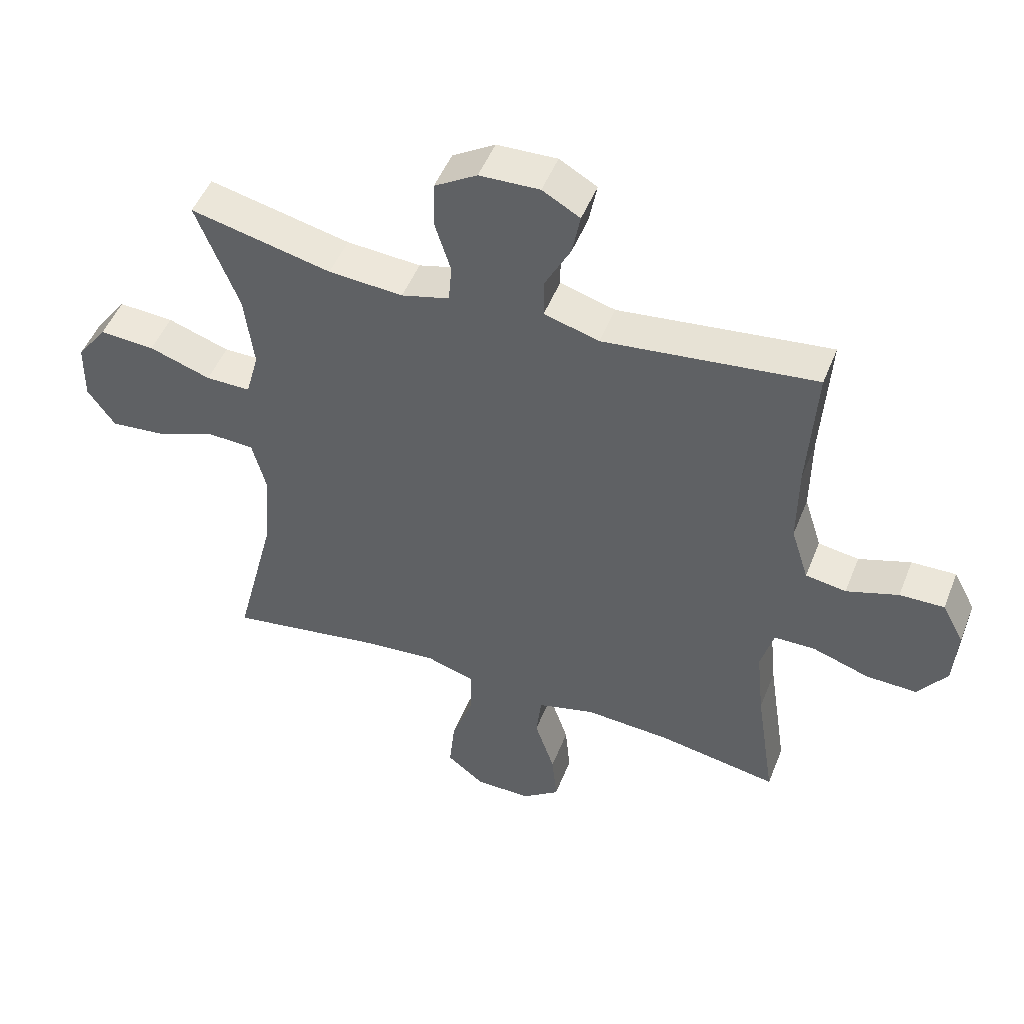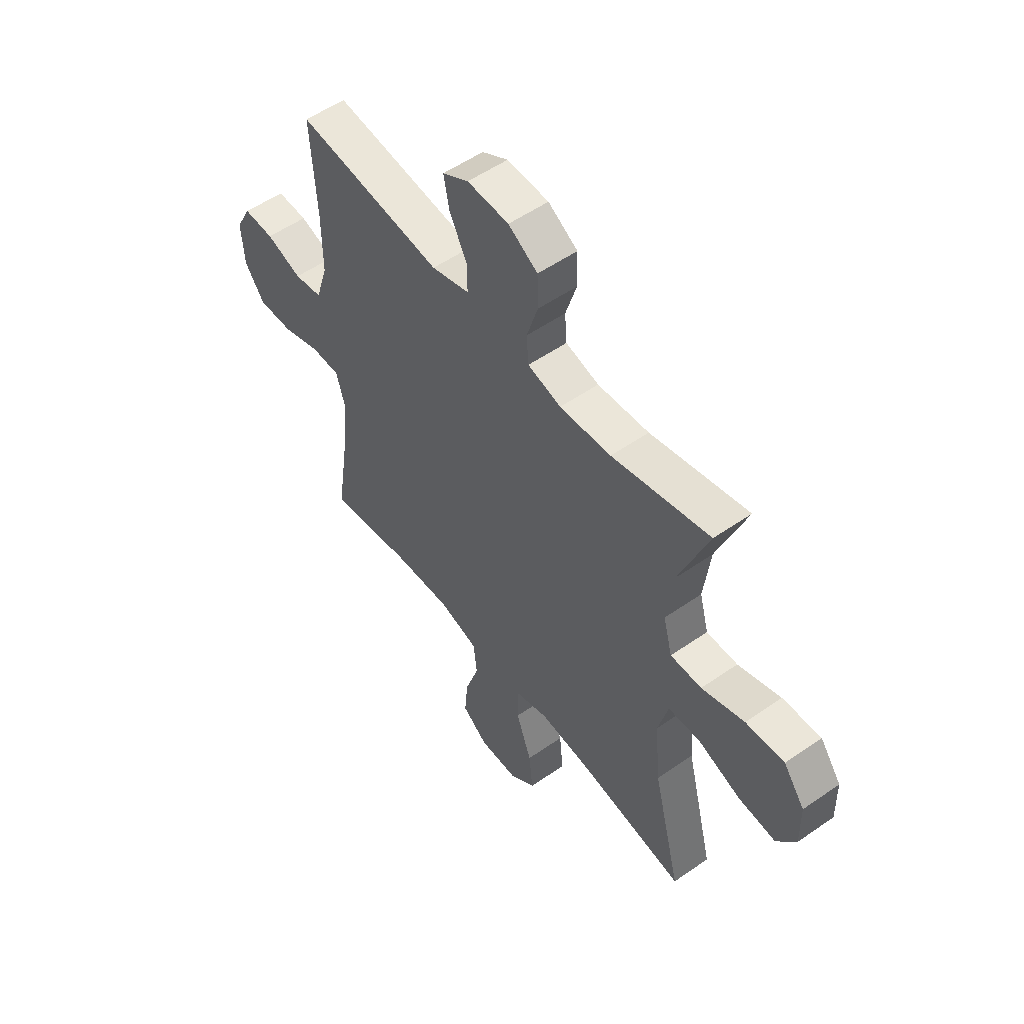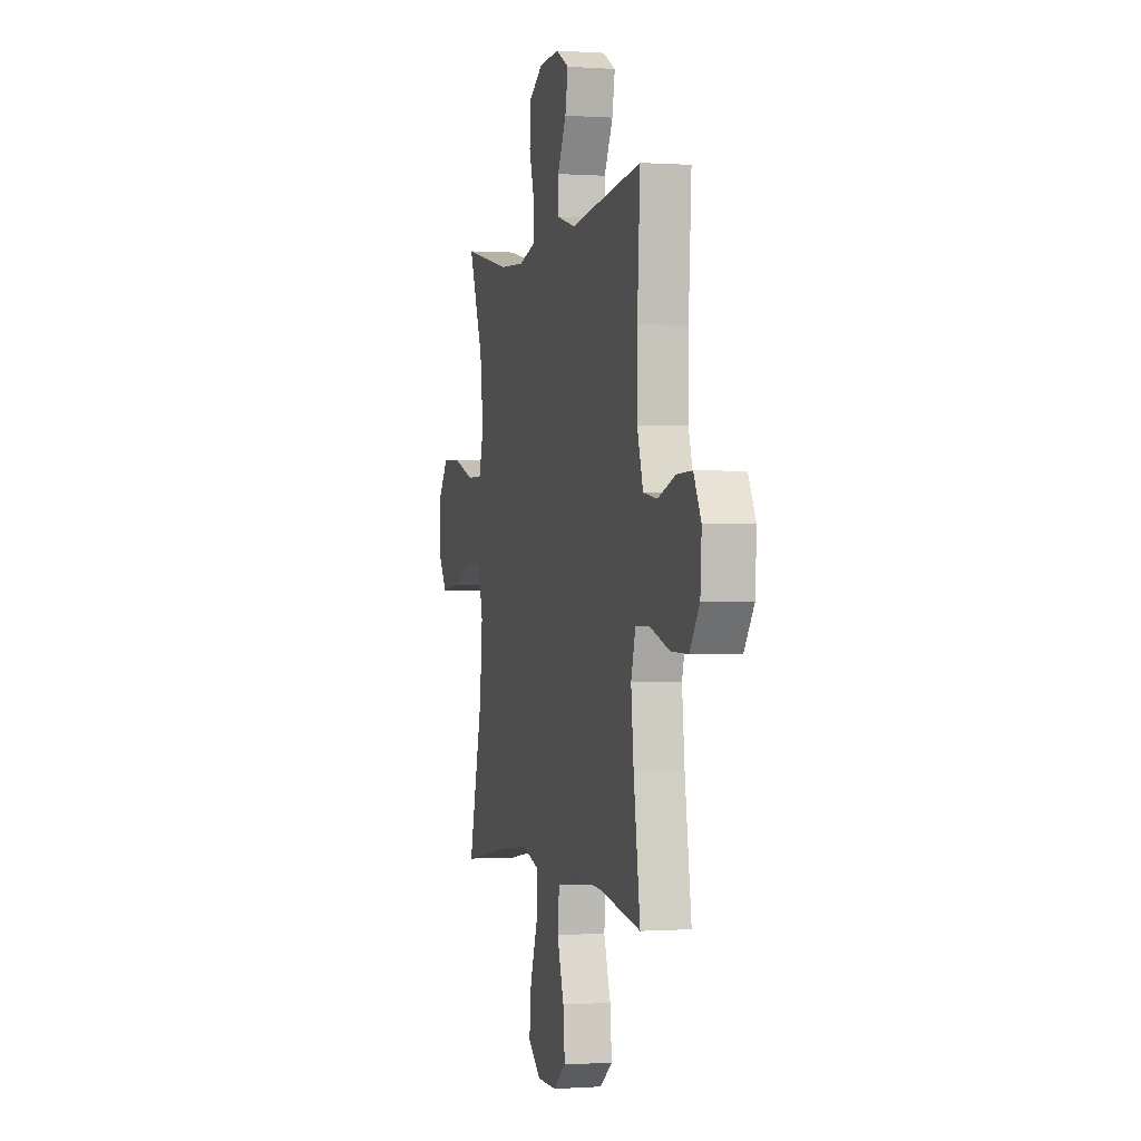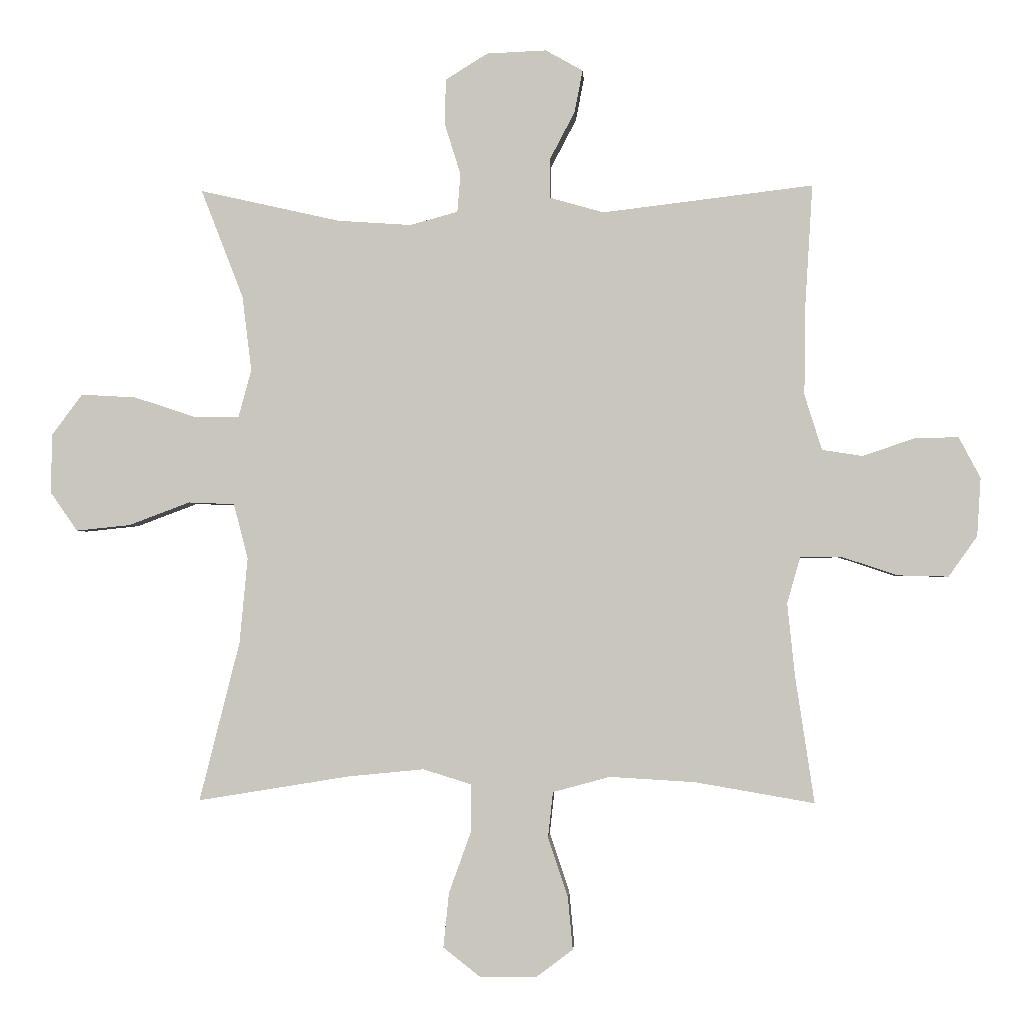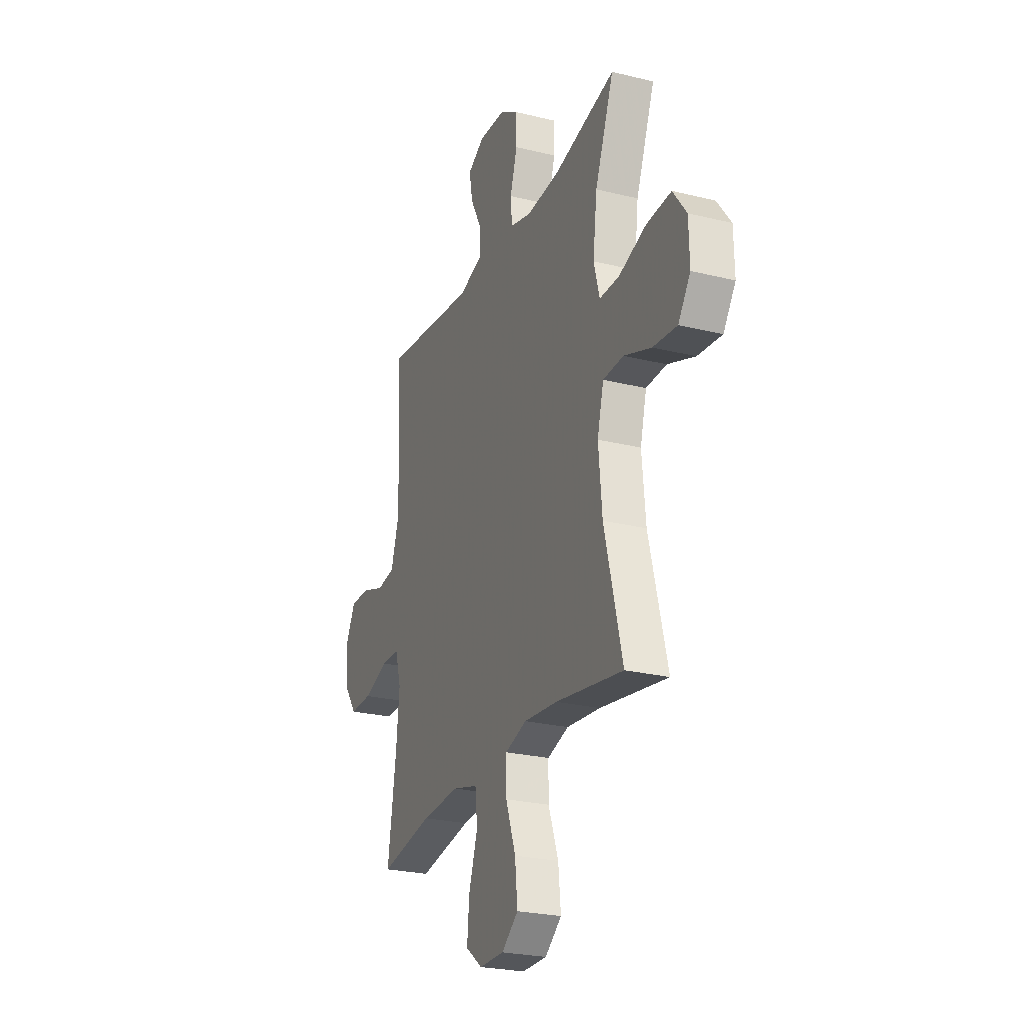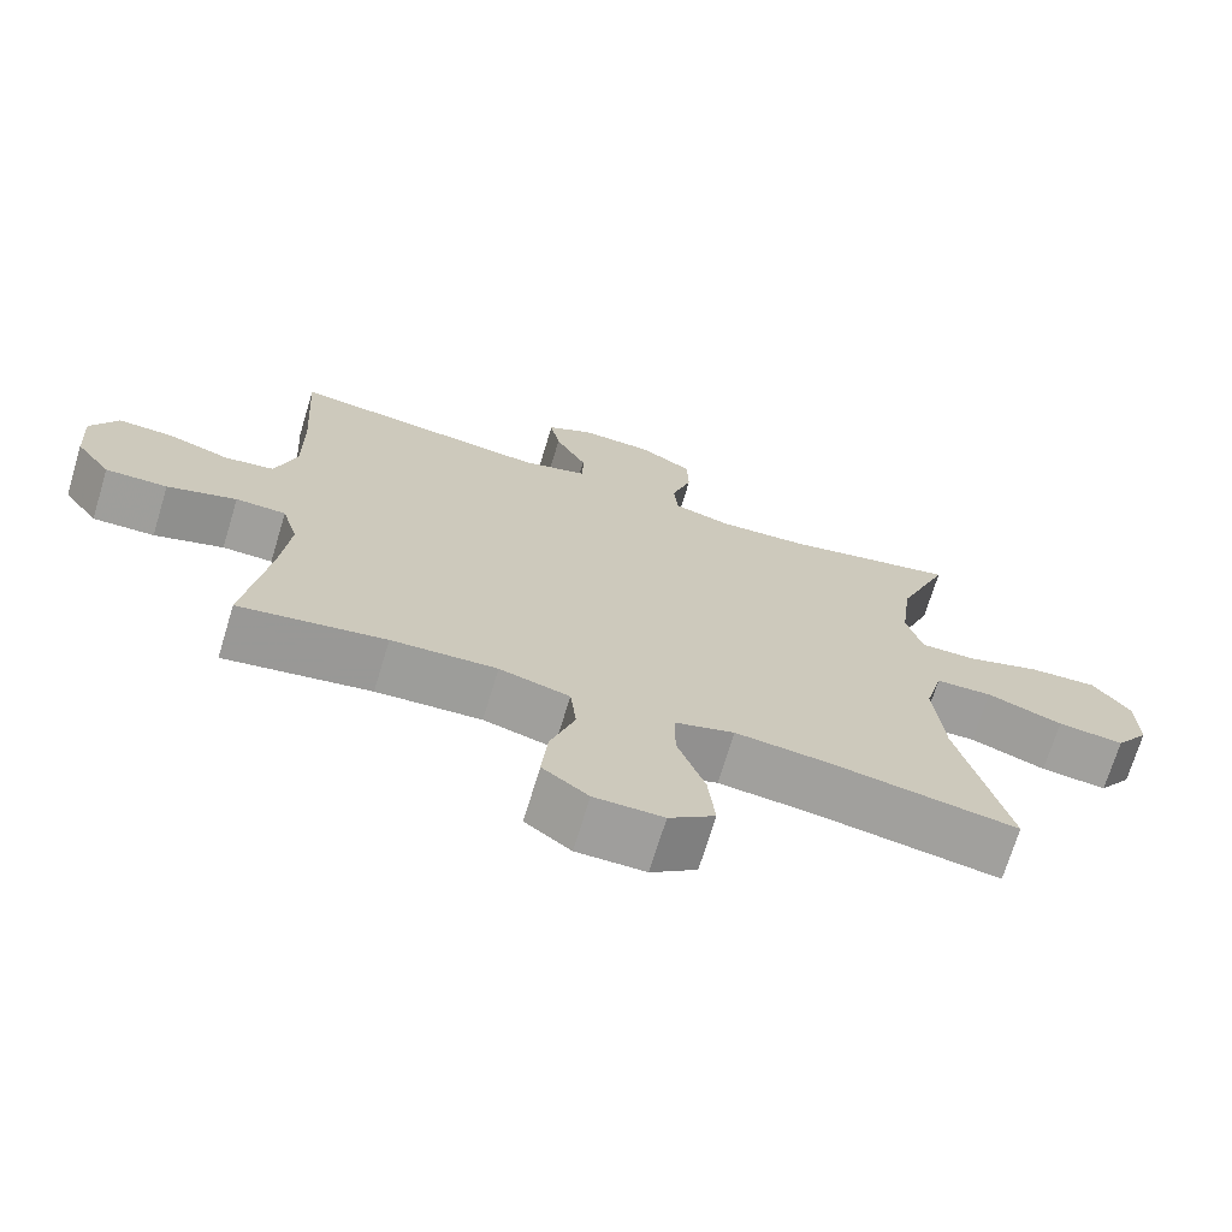
<metadata>
{"format":"obj","ext":"obj","renderer":"f3d","projection":"perspective","resolution":1024,"background":"white","views":[{"elev":49.3,"azim":-158.8,"up":"+Z"},{"elev":53.9,"azim":53.4,"up":"+Z"},{"elev":-0.3,"azim":-104.7,"up":"+Z"},{"elev":-1.8,"azim":-176.7,"up":"+Z"},{"elev":-25.2,"azim":68.3,"up":"+Z"},{"elev":-71.0,"azim":-16.9,"up":"+Z"}]}
</metadata>
<code>
v 0.5 0.07 -0.5
v 0.255 0.07 -0.46
v 0.133 0.07 -0.448
v 0.055 0.07 -0.472
v 0.055 0.07 -0.548
v 0.091 0.07 -0.648
v 0.1 0.07 -0.736
v 0.04 0.07 -0.783
v -0.05 0.07 -0.783
v -0.11 0.07 -0.738
v -0.102 0.07 -0.653
v -0.07 0.07 -0.557
v -0.078 0.07 -0.484
v -0.17 0.07 -0.459
v -0.308 0.07 -0.467
v -0.5 0.07 -0.5
v -0.469 0.07 -0.294
v -0.457 0.07 -0.178
v -0.478 0.07 -0.104
v -0.544 0.07 -0.103
v -0.635 0.07 -0.133
v -0.716 0.07 -0.135
v -0.762 0.07 -0.07
v -0.768 0.07 0.024
v -0.733 0.07 0.09
v -0.662 0.07 0.088
v -0.579 0.07 0.06
v -0.514 0.07 0.07
v -0.486 0.07 0.159
v -0.487 0.07 0.291
v -0.5 0.07 0.5
v -0.161 0.07 0.459
v -0.073 0.07 0.484
v -0.073 0.07 0.546
v -0.114 0.07 0.624
v -0.127 0.07 0.692
v -0.067 0.07 0.726
v 0.029 0.07 0.722
v 0.097 0.07 0.68
v 0.099 0.07 0.607
v 0.073 0.07 0.524
v 0.078 0.07 0.462
v 0.155 0.07 0.441
v 0.274 0.07 0.449
v 0.5 0.07 0.5
v 0.432 0.07 0.325
v 0.417 0.07 0.204
v 0.438 0.07 0.127
v 0.51 0.07 0.127
v 0.609 0.07 0.16
v 0.698 0.07 0.165
v 0.747 0.07 0.099
v 0.749 0.07 0.004
v 0.705 0.07 -0.059
v 0.618 0.07 -0.05
v 0.519 0.07 -0.013
v 0.445 0.07 -0.016
v 0.422 0.07 -0.105
v 0.435 0.07 -0.243
v 0.5 0 -0.5
v 0.255 0 -0.46
v 0.133 0 -0.448
v 0.055 0 -0.472
v 0.055 0 -0.548
v 0.091 0 -0.648
v 0.1 0 -0.736
v 0.04 0 -0.783
v -0.05 0 -0.783
v -0.11 0 -0.738
v -0.102 0 -0.653
v -0.07 0 -0.557
v -0.078 0 -0.484
v -0.17 0 -0.459
v -0.308 0 -0.467
v -0.5 0 -0.5
v -0.469 0 -0.294
v -0.457 0 -0.178
v -0.478 0 -0.104
v -0.544 0 -0.103
v -0.635 0 -0.133
v -0.716 0 -0.135
v -0.762 0 -0.07
v -0.768 0 0.024
v -0.733 0 0.09
v -0.662 0 0.088
v -0.579 0 0.06
v -0.514 0 0.07
v -0.486 0 0.159
v -0.487 0 0.291
v -0.5 0 0.5
v -0.161 0 0.459
v -0.073 0 0.484
v -0.073 0 0.546
v -0.114 0 0.624
v -0.127 0 0.692
v -0.067 0 0.726
v 0.029 0 0.722
v 0.097 0 0.68
v 0.099 0 0.607
v 0.073 0 0.524
v 0.078 0 0.462
v 0.155 0 0.441
v 0.274 0 0.449
v 0.5 0 0.5
v 0.432 0 0.325
v 0.417 0 0.204
v 0.438 0 0.127
v 0.51 0 0.127
v 0.609 0 0.16
v 0.698 0 0.165
v 0.747 0 0.099
v 0.749 0 0.004
v 0.705 0 -0.059
v 0.618 0 -0.05
v 0.519 0 -0.013
v 0.445 0 -0.016
v 0.422 0 -0.105
v 0.435 0 -0.243
f 54 55 56
f 53 54 56
f 52 53 56
f 51 52 56
f 50 51 56
f 49 50 56
f 48 49 56 57
f 47 48 57 58
f 44 45 46
f 43 44 46 47
f 42 43 47 58
f 39 40 41
f 38 39 41
f 37 38 41
f 36 37 41
f 35 36 41
f 34 35 41
f 33 34 41 42
f 42 58 59
f 33 42 59
f 32 33 59
f 25 26 27
f 24 25 27
f 23 24 27
f 22 23 27
f 21 22 27
f 20 21 27
f 19 20 27 28
f 18 19 28 29
f 15 16 17
f 14 15 17 18
f 18 29 30
f 14 18 30
f 13 14 30
f 10 11 12
f 9 10 12
f 8 9 12
f 7 8 12
f 6 7 12
f 5 6 12
f 4 5 12 13
f 59 1 2
f 32 59 2
f 31 32 2
f 30 31 2
f 3 4 13 30
f 2 3 30
f 115 114 113
f 115 113 112
f 115 112 111
f 115 111 110
f 115 110 109
f 115 109 108
f 116 115 108 107
f 117 116 107 106
f 105 104 103
f 106 105 103 102
f 117 106 102 101
f 100 99 98
f 100 98 97
f 100 97 96
f 100 96 95
f 100 95 94
f 100 94 93
f 101 100 93 92
f 118 117 101
f 118 101 92
f 118 92 91
f 86 85 84
f 86 84 83
f 86 83 82
f 86 82 81
f 86 81 80
f 86 80 79
f 87 86 79 78
f 88 87 78 77
f 76 75 74
f 77 76 74 73
f 89 88 77
f 89 77 73
f 89 73 72
f 71 70 69
f 71 69 68
f 71 68 67
f 71 67 66
f 71 66 65
f 71 65 64
f 72 71 64 63
f 61 60 118
f 61 118 91
f 61 91 90
f 61 90 89
f 89 72 63 62
f 89 62 61
f 1 60 61 2
f 2 61 62 3
f 3 62 63 4
f 4 63 64 5
f 5 64 65 6
f 6 65 66 7
f 7 66 67 8
f 8 67 68 9
f 9 68 69 10
f 10 69 70 11
f 11 70 71 12
f 12 71 72 13
f 13 72 73 14
f 14 73 74 15
f 15 74 75 16
f 16 75 76 17
f 17 76 77 18
f 18 77 78 19
f 19 78 79 20
f 20 79 80 21
f 21 80 81 22
f 22 81 82 23
f 23 82 83 24
f 24 83 84 25
f 25 84 85 26
f 26 85 86 27
f 27 86 87 28
f 28 87 88 29
f 29 88 89 30
f 30 89 90 31
f 31 90 91 32
f 32 91 92 33
f 33 92 93 34
f 34 93 94 35
f 35 94 95 36
f 36 95 96 37
f 37 96 97 38
f 38 97 98 39
f 39 98 99 40
f 40 99 100 41
f 41 100 101 42
f 42 101 102 43
f 43 102 103 44
f 44 103 104 45
f 45 104 105 46
f 46 105 106 47
f 47 106 107 48
f 48 107 108 49
f 49 108 109 50
f 50 109 110 51
f 51 110 111 52
f 52 111 112 53
f 53 112 113 54
f 54 113 114 55
f 55 114 115 56
f 56 115 116 57
f 57 116 117 58
f 58 117 118 59
f 59 118 60 1

</code>
